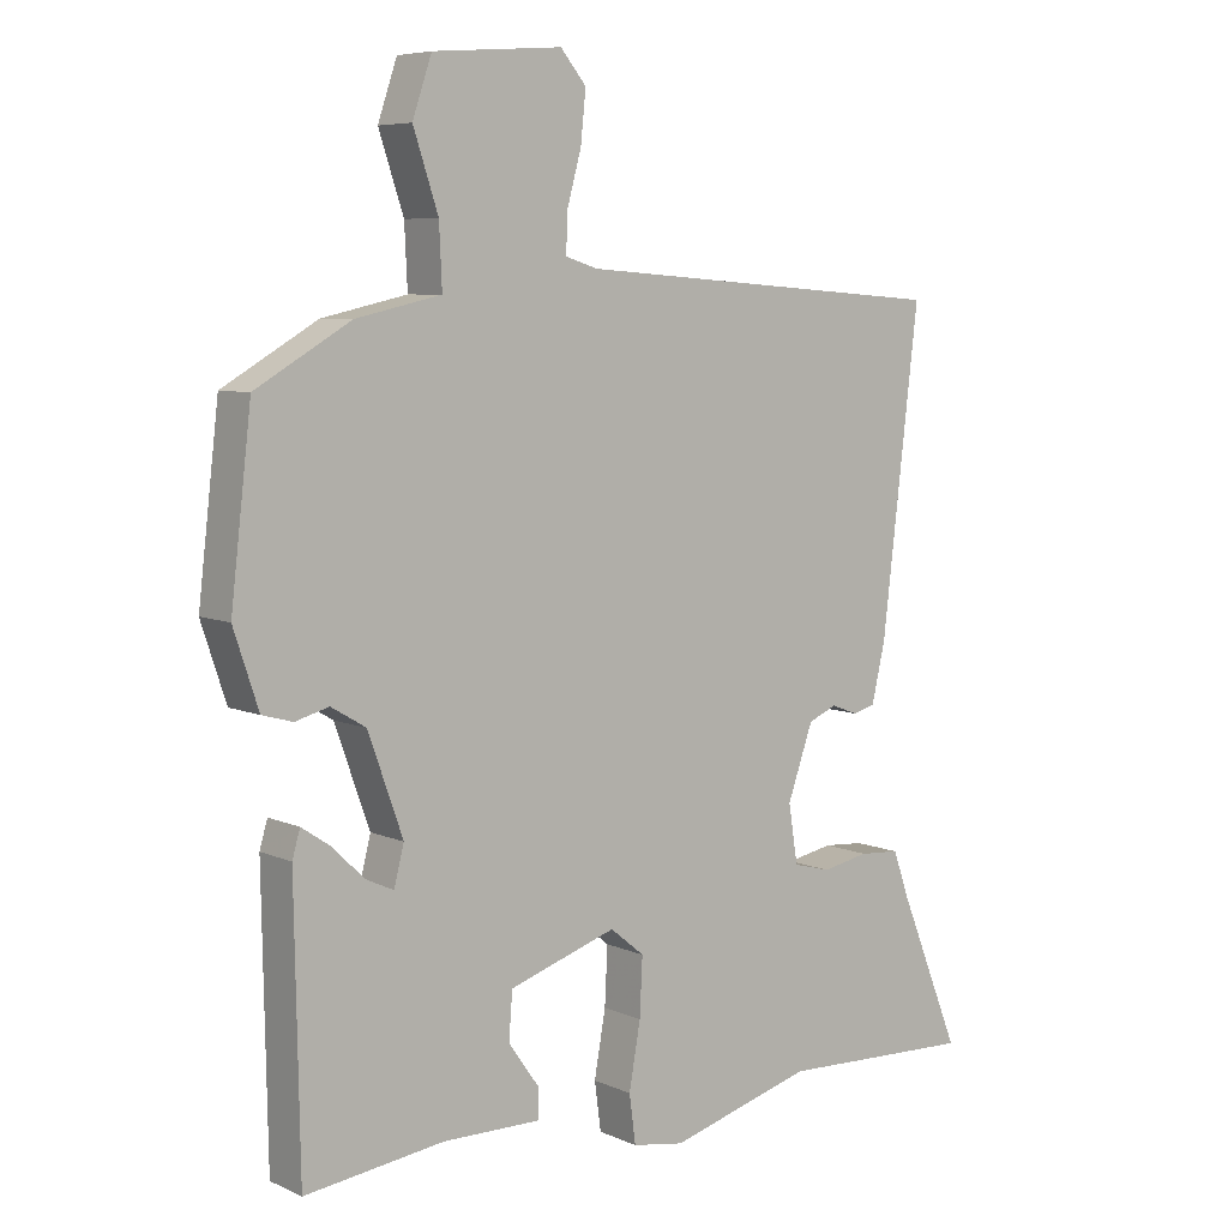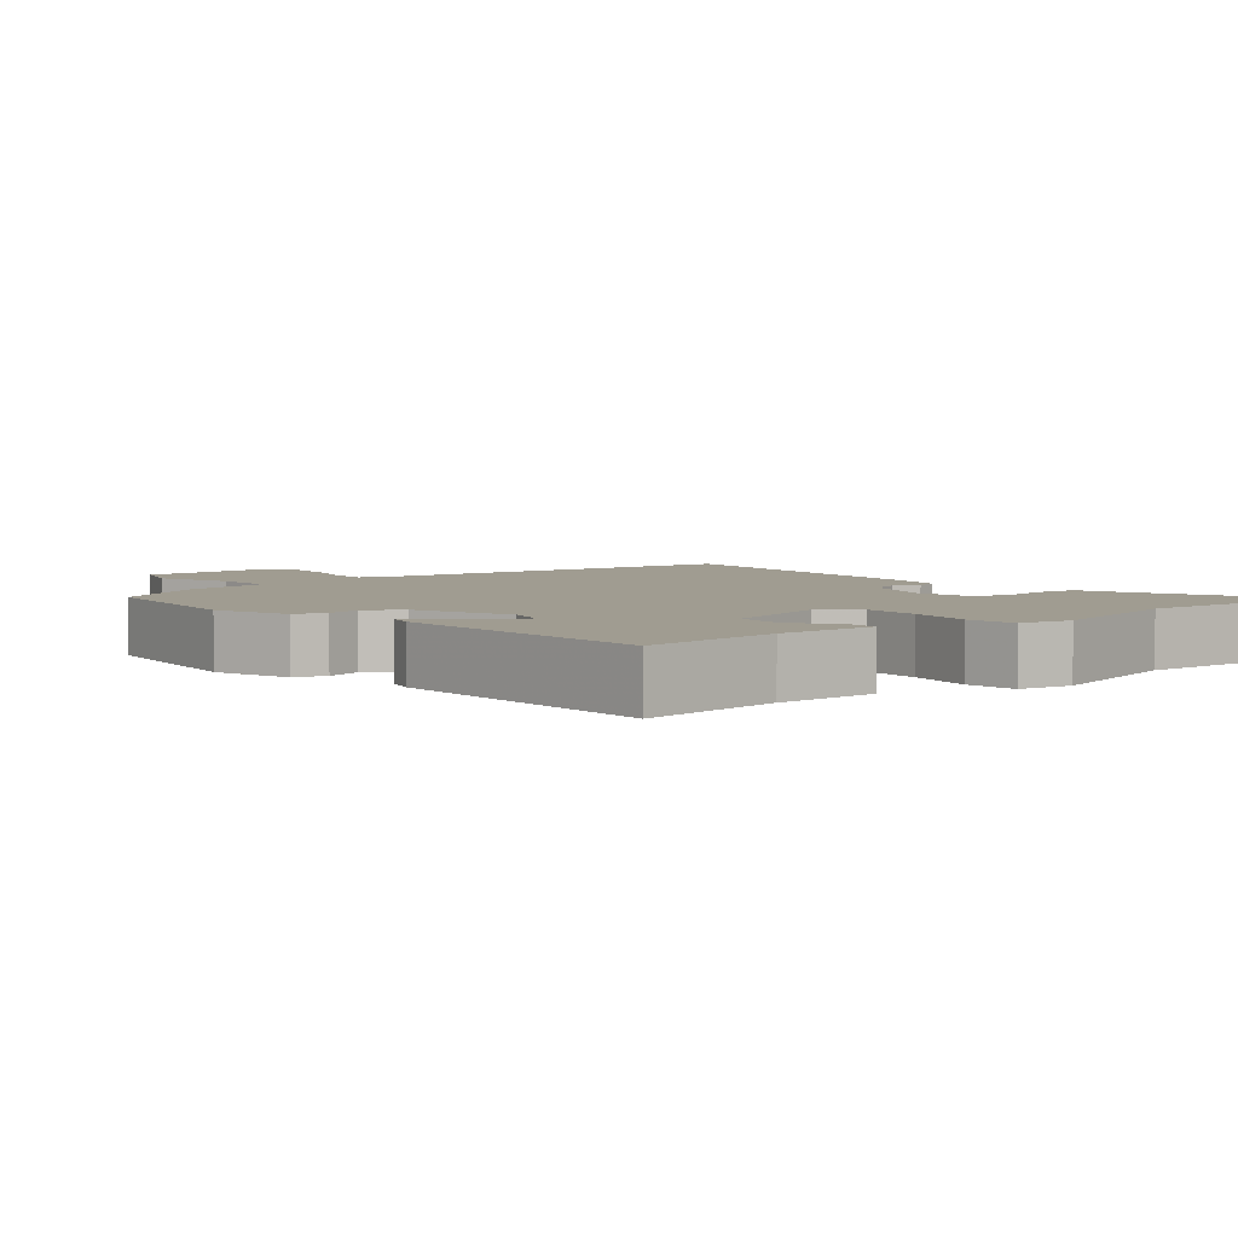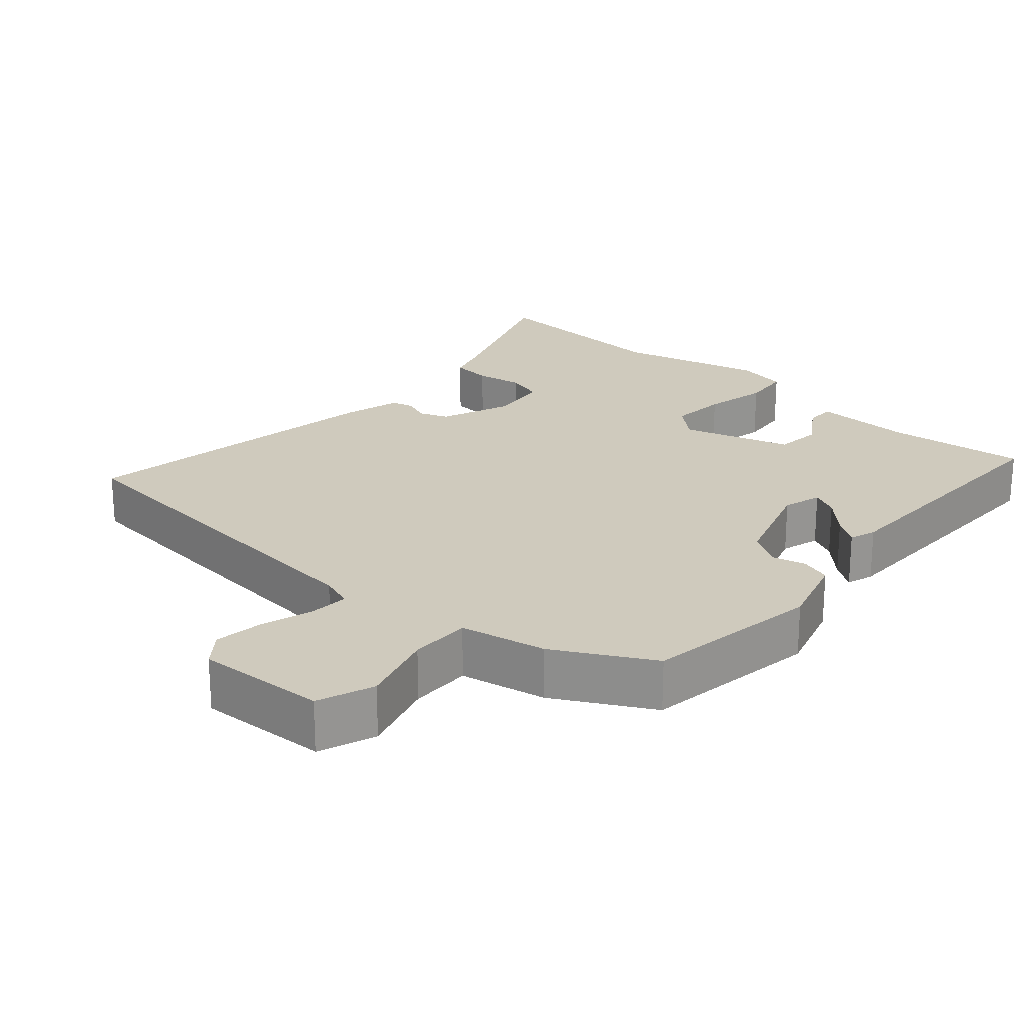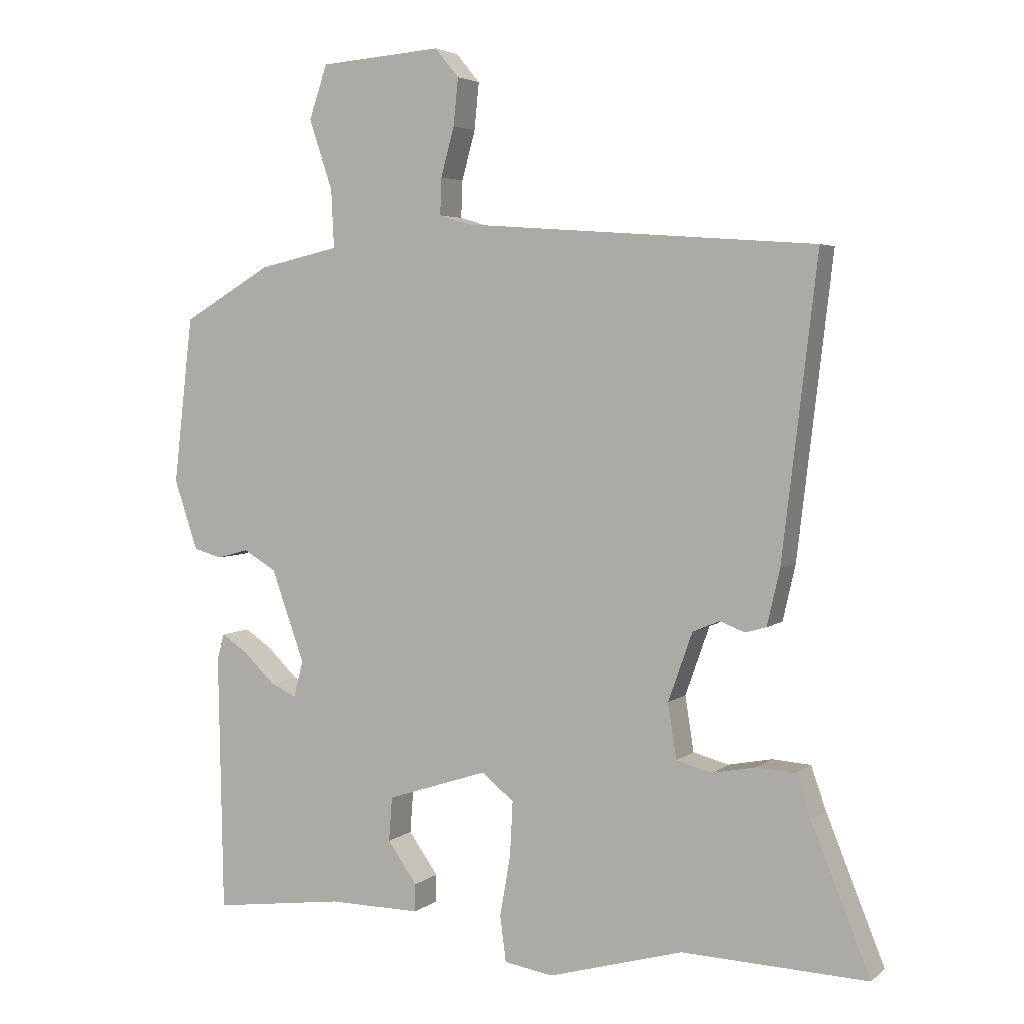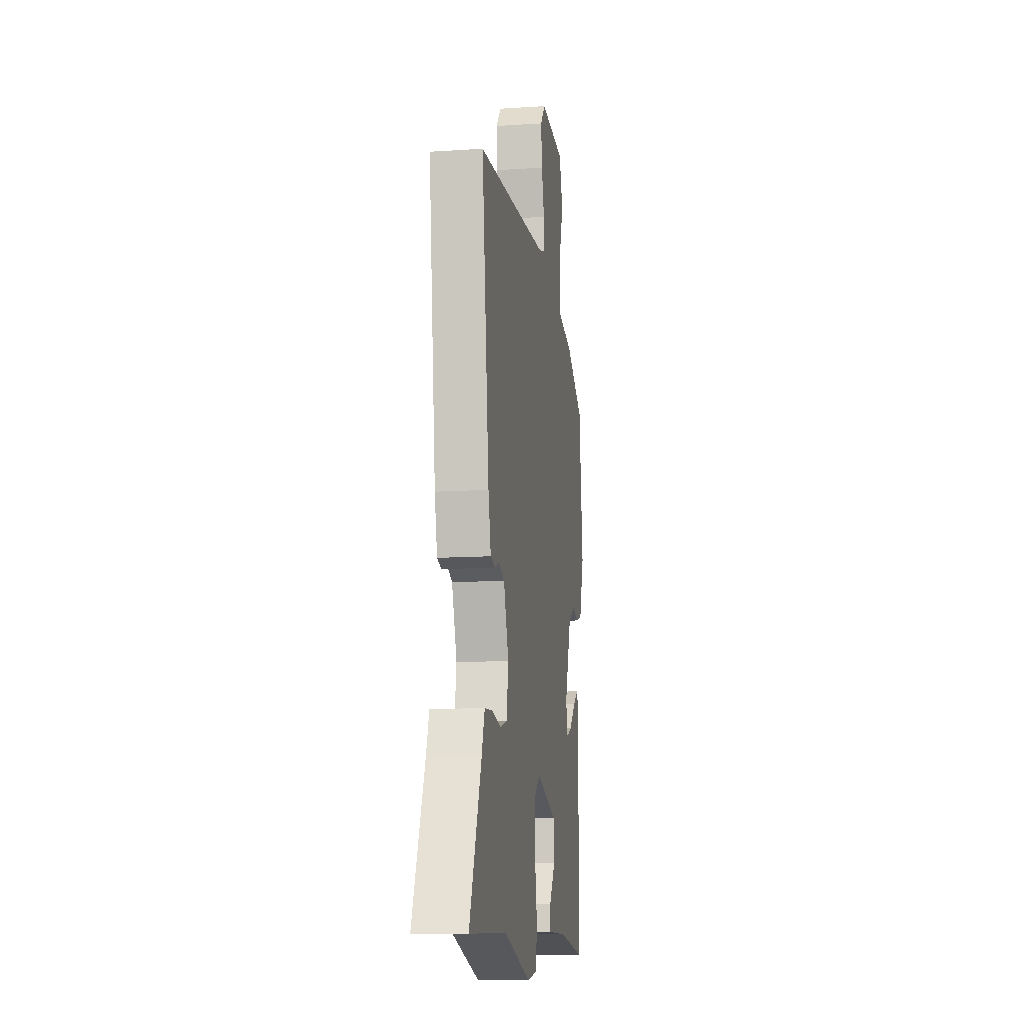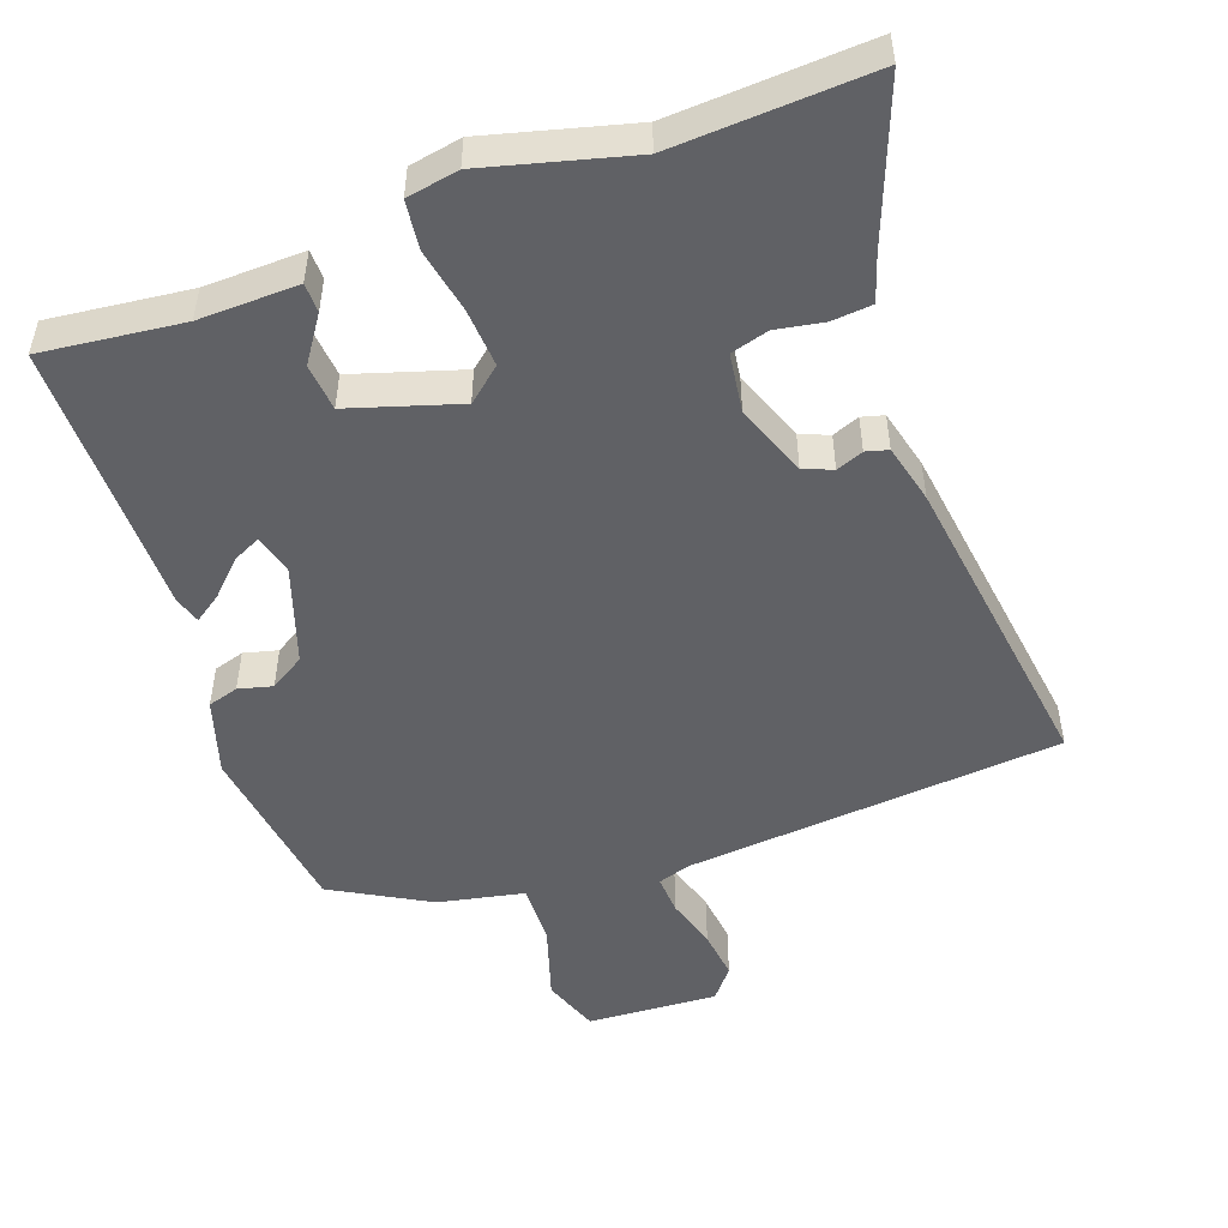
<metadata>
{"format":"obj","ext":"obj","renderer":"f3d","projection":"perspective","resolution":1024,"background":"white","views":[{"elev":6.7,"azim":141.7,"up":"+Z"},{"elev":4.4,"azim":141.0,"up":"+Y"},{"elev":22.8,"azim":43.2,"up":"+Y"},{"elev":4.1,"azim":-155.3,"up":"+Z"},{"elev":-12.2,"azim":-81.2,"up":"+Z"},{"elev":-50.3,"azim":-159.1,"up":"+Y"}]}
</metadata>
<code>
v -0.311 0.07 -0.493
v -0.588 0.07 -0.503
v -0.5 0.07 -0.286
v -0.478 0.07 -0.223
v -0.421 0.07 -0.219
v -0.355 0.07 -0.232
v -0.302 0.07 -0.218
v -0.289 0.07 -0.136
v -0.325 0.07 -0.034
v -0.365 0.07 -0.017
v -0.403 0.07 -0.031
v -0.434 0.07 -0.022
v -0.453 0.07 0.061
v -0.505 0.07 0.504
v 0.023 0.07 0.542
v 0.069 0.07 0.556
v 0.067 0.07 0.611
v 0.047 0.07 0.684
v 0.04 0.07 0.754
v 0.076 0.07 0.797
v 0.258 0.07 0.783
v 0.285 0.07 0.703
v 0.25 0.07 0.598
v 0.246 0.07 0.512
v 0.366 0.07 0.485
v 0.499 0.07 0.407
v 0.528 0.07 0.158
v 0.493 0.07 0.053
v 0.45 0.07 0.041
v 0.403 0.07 0.054
v 0.354 0.07 0.025
v 0.305 0.07 -0.112
v 0.319 0.07 -0.167
v 0.358 0.07 -0.149
v 0.405 0.07 -0.104
v 0.444 0.07 -0.078
v 0.455 0.07 -0.116
v 0.448 0.07 -0.503
v 0.252 0.07 -0.477
v 0.113 0.07 -0.478
v 0.113 0.07 -0.437
v 0.157 0.07 -0.375
v 0.152 0.07 -0.309
v 0.001 0.07 -0.259
v -0.047 0.07 -0.298
v -0.043 0.07 -0.379
v -0.027 0.07 -0.47
v -0.036 0.07 -0.538
v -0.109 0.07 -0.55
v -0.311 0 -0.493
v -0.588 0 -0.503
v -0.5 0 -0.286
v -0.478 0 -0.223
v -0.421 0 -0.219
v -0.355 0 -0.232
v -0.302 0 -0.218
v -0.289 0 -0.136
v -0.325 0 -0.034
v -0.365 0 -0.017
v -0.403 0 -0.031
v -0.434 0 -0.022
v -0.453 0 0.061
v -0.505 0 0.504
v 0.023 0 0.542
v 0.069 0 0.556
v 0.067 0 0.611
v 0.047 0 0.684
v 0.04 0 0.754
v 0.076 0 0.797
v 0.258 0 0.783
v 0.285 0 0.703
v 0.25 0 0.598
v 0.246 0 0.512
v 0.366 0 0.485
v 0.499 0 0.407
v 0.528 0 0.158
v 0.493 0 0.053
v 0.45 0 0.041
v 0.403 0 0.054
v 0.354 0 0.025
v 0.305 0 -0.112
v 0.319 0 -0.167
v 0.358 0 -0.149
v 0.405 0 -0.104
v 0.444 0 -0.078
v 0.455 0 -0.116
v 0.448 0 -0.503
v 0.252 0 -0.477
v 0.113 0 -0.478
v 0.113 0 -0.437
v 0.157 0 -0.375
v 0.152 0 -0.309
v 0.001 0 -0.259
v -0.047 0 -0.298
v -0.043 0 -0.379
v -0.027 0 -0.47
v -0.036 0 -0.538
v -0.109 0 -0.55
f 46 47 48 49
f 45 46 49 1
f 44 45 1 2
f 39 40 41 42
f 39 42 43
f 38 39 43
f 37 38 43
f 34 35 36 37
f 33 34 37 43
f 32 33 43 44
f 27 28 29 30
f 27 30 31
f 24 25 26 27
f 24 27 31
f 20 21 22 23
f 20 23 24
f 17 18 19 20
f 16 17 20 24
f 15 16 24 31
f 10 11 12 13
f 9 10 13 14
f 8 9 14 15
f 3 4 5 6
f 3 6 7
f 2 3 7
f 44 2 7
f 15 31 32 44
f 7 8 15 44
f 98 97 96 95
f 50 98 95 94
f 51 50 94 93
f 91 90 89 88
f 92 91 88
f 92 88 87
f 92 87 86
f 86 85 84 83
f 92 86 83 82
f 93 92 82 81
f 79 78 77 76
f 80 79 76
f 76 75 74 73
f 80 76 73
f 72 71 70 69
f 73 72 69
f 69 68 67 66
f 73 69 66 65
f 80 73 65 64
f 62 61 60 59
f 63 62 59 58
f 64 63 58 57
f 55 54 53 52
f 56 55 52
f 56 52 51
f 56 51 93
f 93 81 80 64
f 93 64 57 56
f 1 50 51 2
f 2 51 52 3
f 3 52 53 4
f 4 53 54 5
f 5 54 55 6
f 6 55 56 7
f 7 56 57 8
f 8 57 58 9
f 9 58 59 10
f 10 59 60 11
f 11 60 61 12
f 12 61 62 13
f 13 62 63 14
f 14 63 64 15
f 15 64 65 16
f 16 65 66 17
f 17 66 67 18
f 18 67 68 19
f 19 68 69 20
f 20 69 70 21
f 21 70 71 22
f 22 71 72 23
f 23 72 73 24
f 24 73 74 25
f 25 74 75 26
f 26 75 76 27
f 27 76 77 28
f 28 77 78 29
f 29 78 79 30
f 30 79 80 31
f 31 80 81 32
f 32 81 82 33
f 33 82 83 34
f 34 83 84 35
f 35 84 85 36
f 36 85 86 37
f 37 86 87 38
f 38 87 88 39
f 39 88 89 40
f 40 89 90 41
f 41 90 91 42
f 42 91 92 43
f 43 92 93 44
f 44 93 94 45
f 45 94 95 46
f 46 95 96 47
f 47 96 97 48
f 48 97 98 49
f 49 98 50 1

</code>
